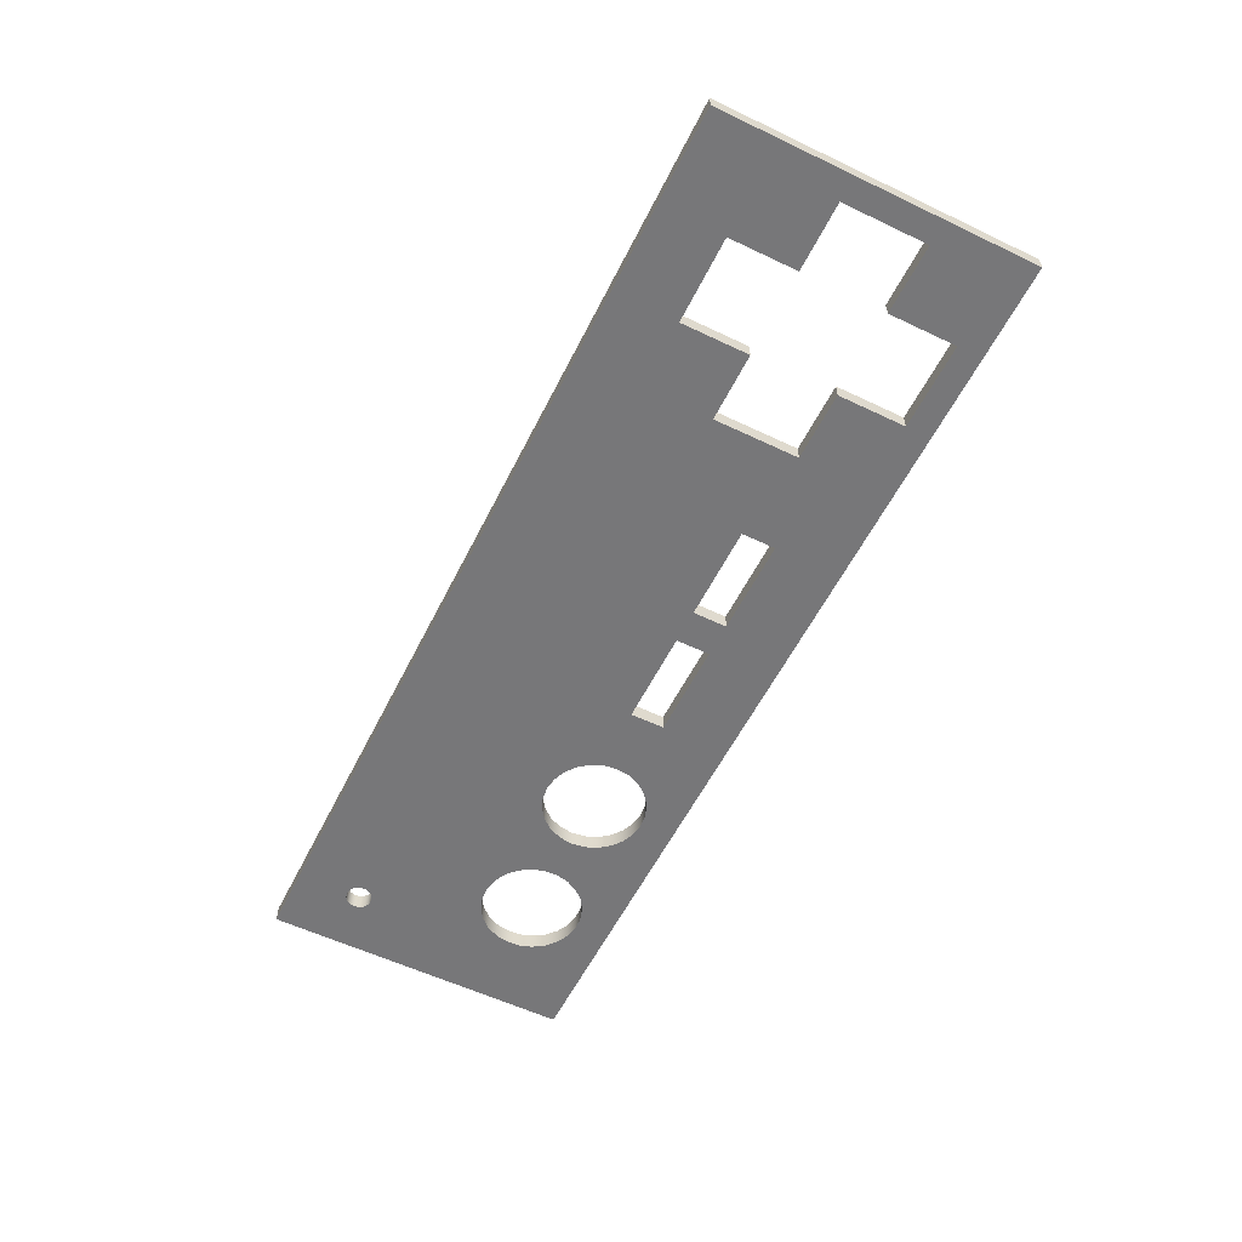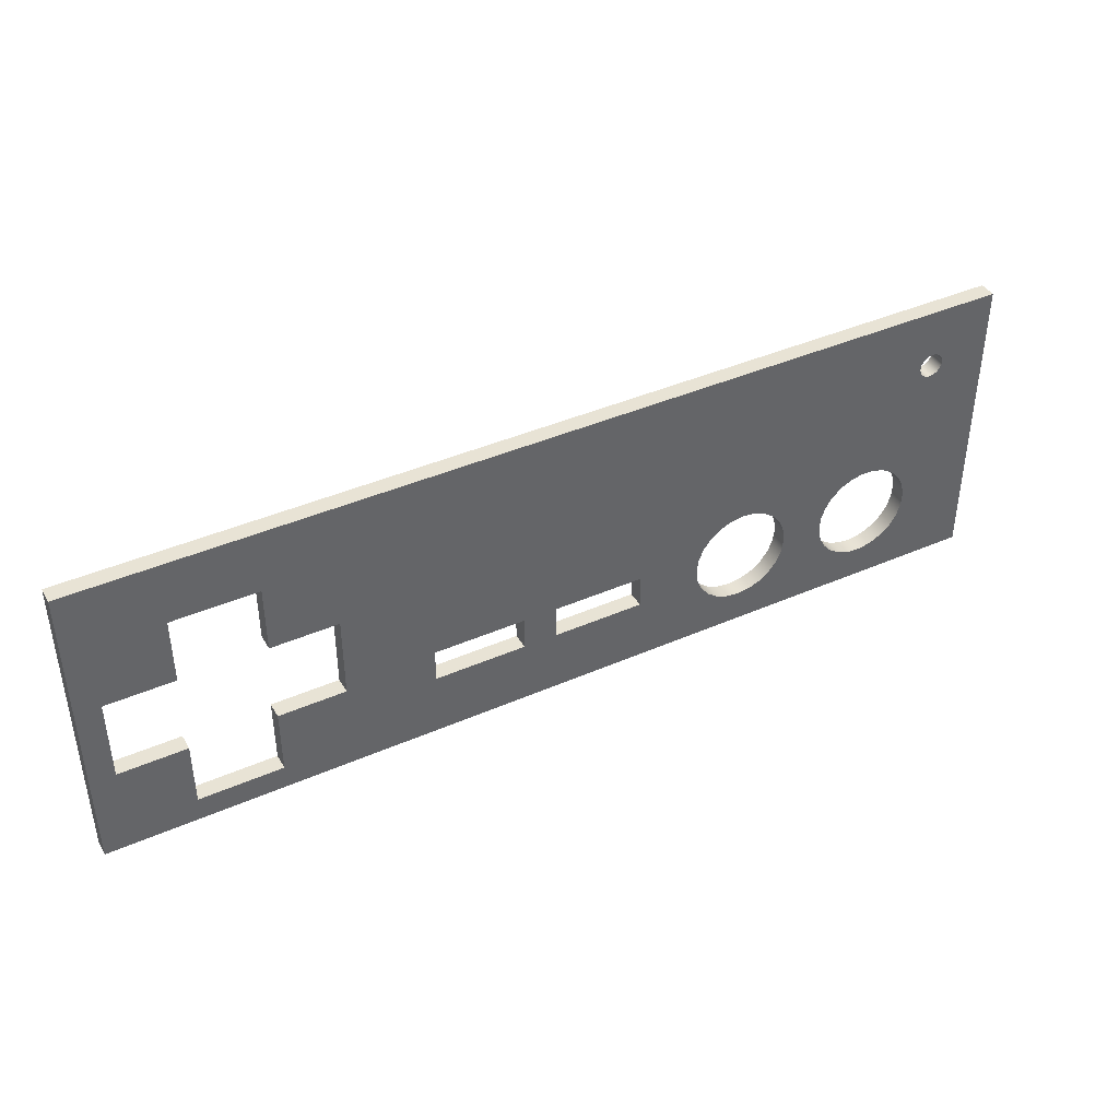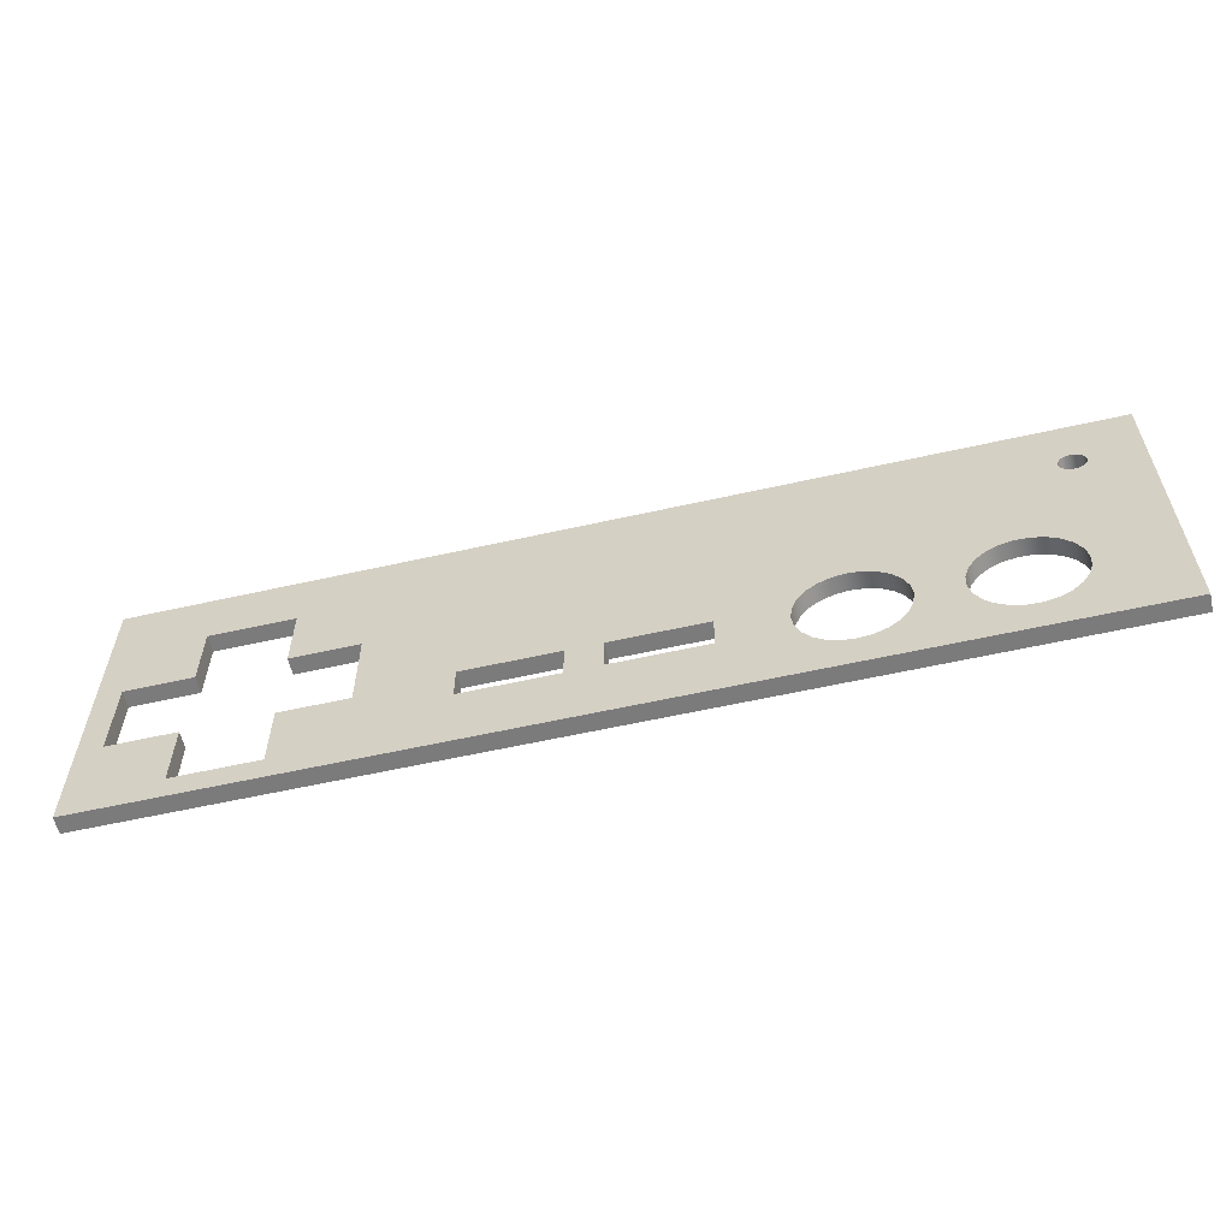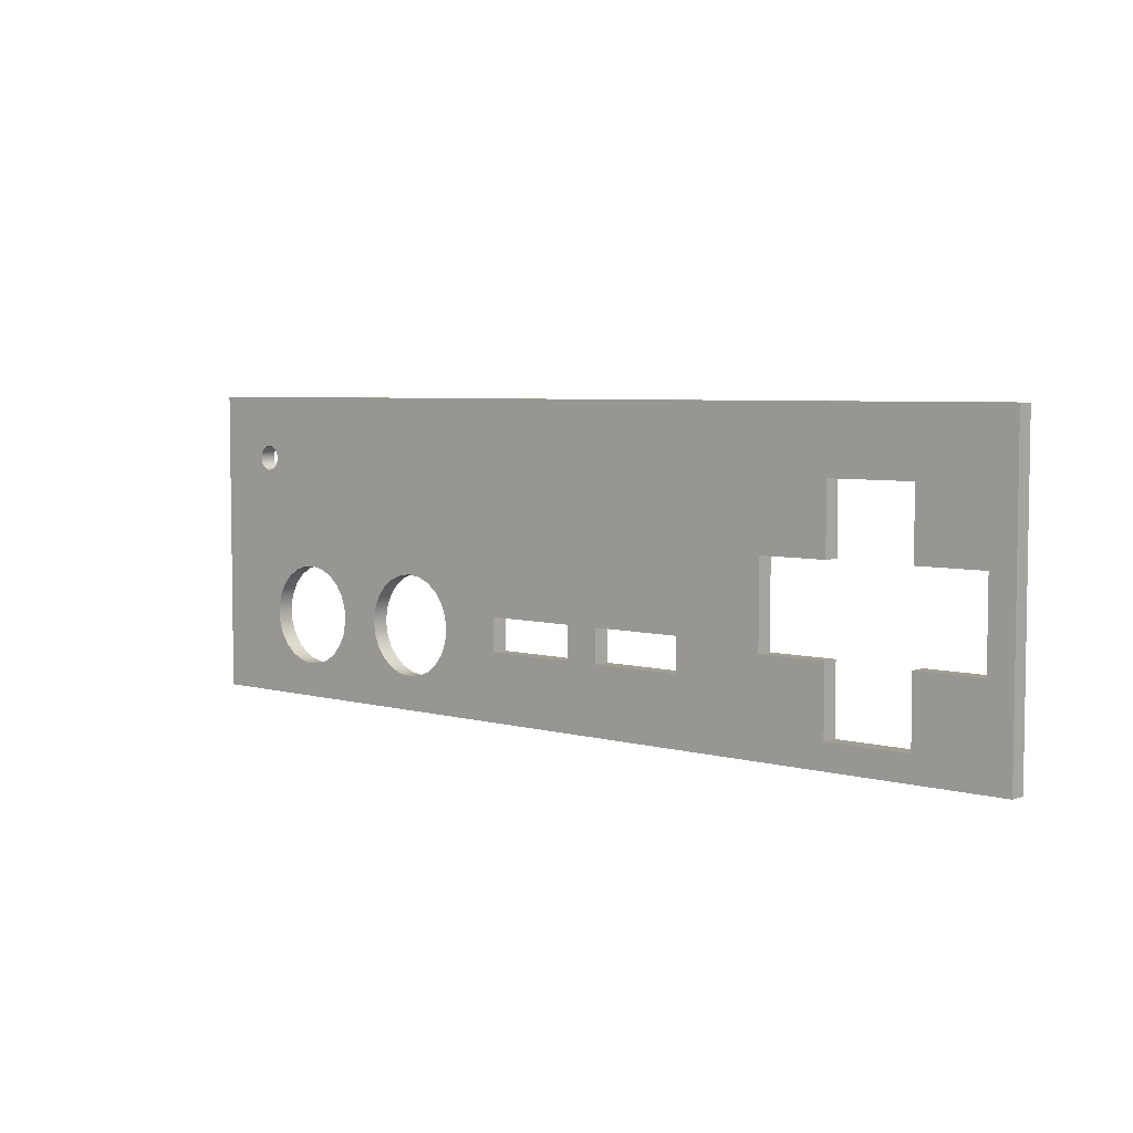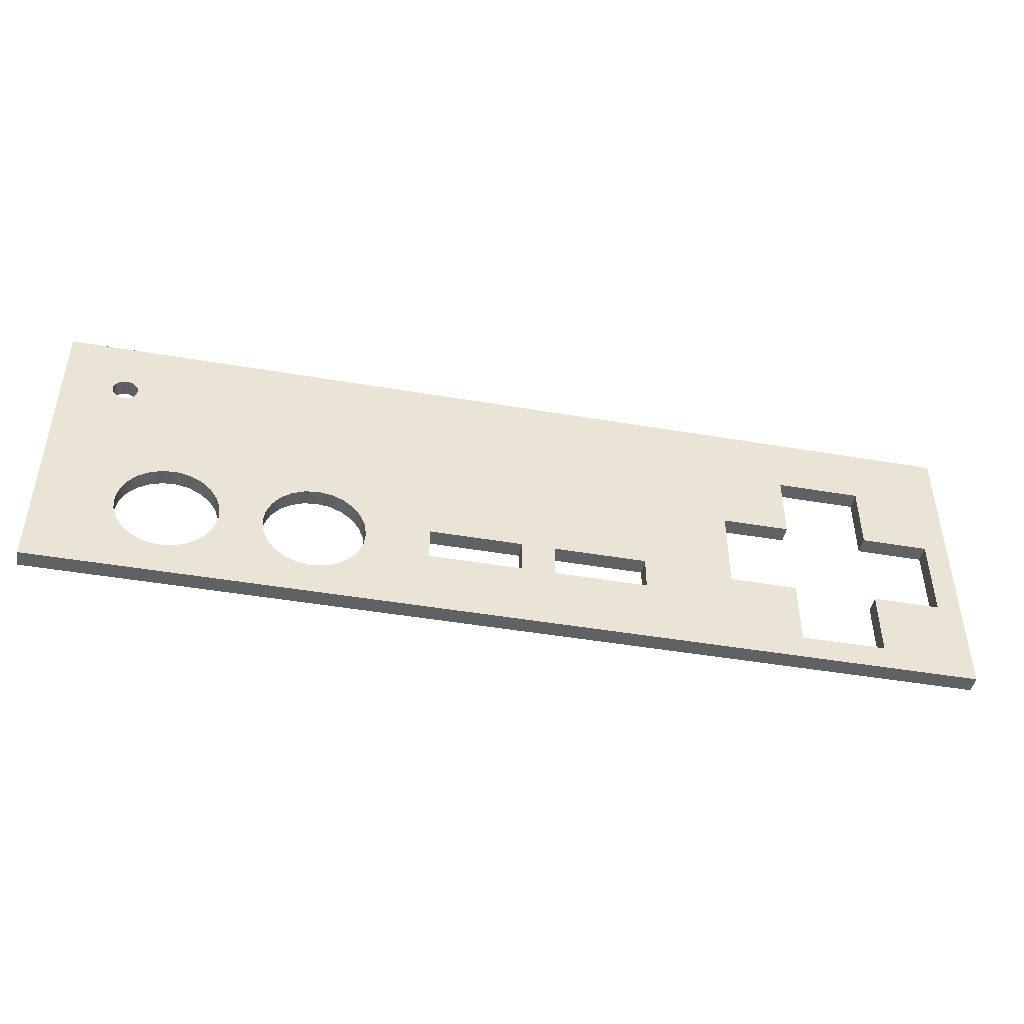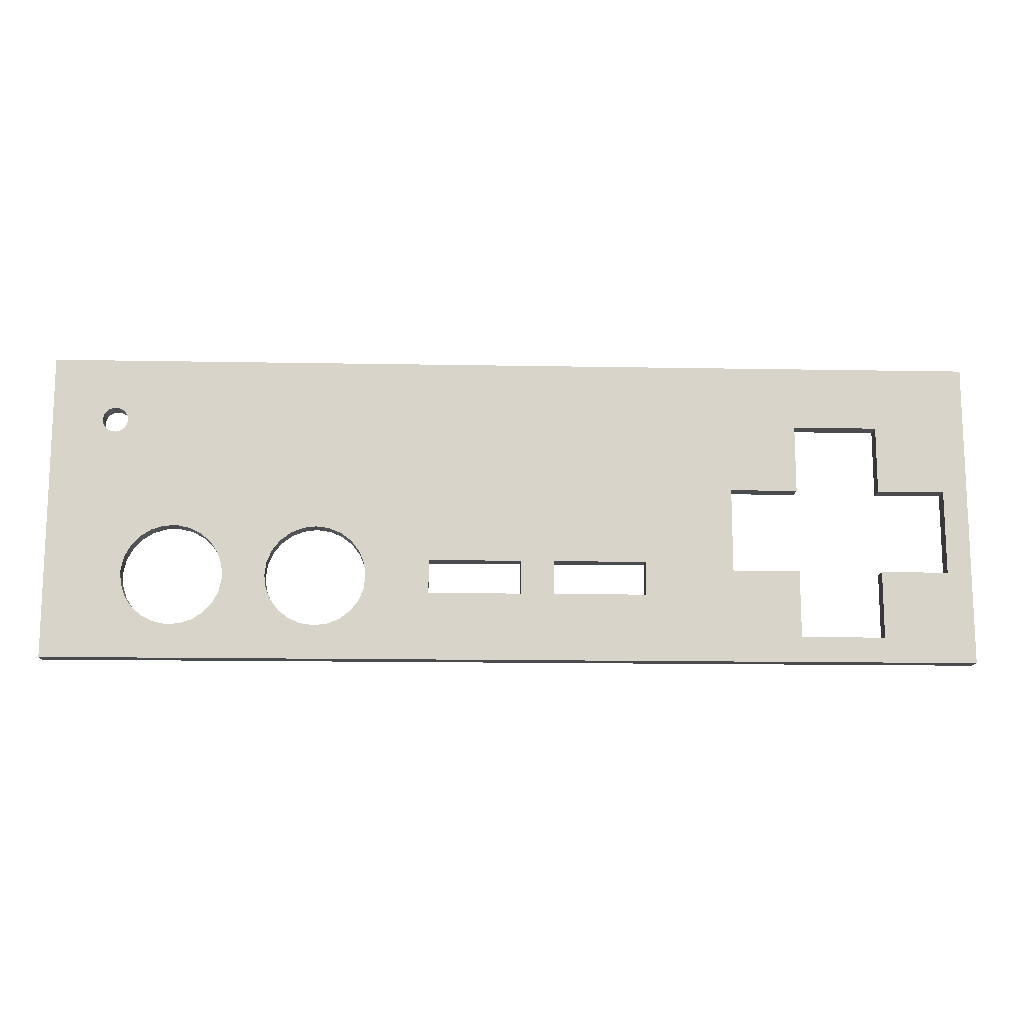
<metadata>
{"format":"obj","ext":"obj","renderer":"f3d","projection":"perspective","resolution":1024,"background":"white","views":[{"elev":-57.2,"azim":63.6,"up":"+Y"},{"elev":41.2,"azim":152.0,"up":"+Z"},{"elev":-58.5,"azim":-166.9,"up":"+Z"},{"elev":5.1,"azim":41.2,"up":"+Z"},{"elev":-45.7,"azim":-11.1,"up":"+Z"},{"elev":-13.7,"azim":-2.4,"up":"+Z"}]}
</metadata>
<code>
g Mesh1 top Model
v 108.1 5.992e-15 -15.5
v 100.1 5.992e-15 -7.5
v 100.1 5.992e-15 -15.5
f 1 2 3
v 111 3.525e-16 -0
f 4 2 1
v 90.1 5.992e-15 -7.5
f 4 5 2
v 37.8 3.525e-15 -24.95
f 4 6 5
v 37.2 3.525e-15 -23.5
f 4 7 6
v 36.24 3.525e-15 -22.26
f 4 8 7
v 35 3.525e-15 -21.3
f 4 9 8
v 33.55 3.525e-15 -20.7
f 4 10 9
v 32 3.525e-15 -20.5
f 4 11 10
v 30.45 3.525e-15 -20.7
f 4 12 11
v 19.56 5.992e-15 -22.6
f 4 13 12
v 18.39 5.992e-15 -21.55
f 4 14 13
v 16.99 5.992e-15 -20.84
f 4 15 14
v 15.46 5.992e-15 -20.52
f 4 16 15
v 13.9 5.992e-15 -20.6
f 4 17 16
v 8.994 8.812e-15 -7.369
f 4 18 17
v 8.909 8.812e-15 -6.986
f 4 19 18
v 8.728 8.812e-15 -6.639
f 4 20 19
v 8.464 8.812e-15 -6.35
f 4 21 20
v 8.133 8.812e-15 -6.14
f 4 22 21
v 7.76 8.812e-15 -6.023
f 4 23 22
v 7.369 8.812e-15 -6.006
f 4 24 23
v 0 3.525e-16 -0
f 25 24 4
v 6.986 8.812e-15 -6.091
f 24 25 26
v 6.639 8.812e-15 -6.272
f 26 25 27
v 6.35 8.812e-15 -6.536
f 27 25 28
v 6.14 8.812e-15 -6.867
f 28 25 29
v 6.023 8.812e-15 -7.24
f 29 25 30
v 6.006 8.812e-15 -7.631
f 30 25 31
v 9.102 5.992e-15 -27.6
f 25 32 31
v 9.589 5.992e-15 -29.09
f 25 33 32
v 0 3.525e-16 -36.5
f 34 33 25
v 10.44 5.992e-15 -30.4
f 33 34 35
v 11.61 5.992e-15 -31.45
f 35 34 36
v 13.01 5.992e-15 -32.16
f 36 34 37
v 14.54 5.992e-15 -32.48
f 37 34 38
v 111 3.525e-16 -36.5
f 38 34 39
v 0 2 -36.5
v 111 2 -36.5
f 39 34 40 41
v 0 2 -0
f 34 25 42 40
v 111 2 -0
f 25 4 43 42
f 4 39 41 43
f 4 1 39
v 108.1 5.992e-15 -25.5
f 44 39 1
v 100.1 5.992e-15 -25.5
f 45 39 44
v 100.1 5.992e-15 -33.5
f 46 39 45
v 90.1 5.992e-15 -33.5
f 47 39 46
v 45.5 0 -28.5
f 48 39 47
v 37.8 3.525e-15 -28.05
f 49 39 48
v 37.2 3.525e-15 -29.5
f 50 39 49
v 36.24 3.525e-15 -30.74
f 51 39 50
v 35 3.525e-15 -31.7
f 52 39 51
v 33.55 3.525e-15 -32.3
f 53 39 52
v 32 3.525e-15 -32.5
f 54 39 53
v 17.59 5.992e-15 -31.91
f 55 39 54
v 16.1 5.992e-15 -32.4
f 56 39 55
f 38 39 56
v 16.1 2 -32.4
v 14.54 2 -32.48
f 57 58 38 56
f 41 58 57
f 40 58 41
v 13.01 2 -32.16
f 58 40 59
v 11.61 2 -31.45
f 59 40 60
v 10.44 2 -30.4
f 60 40 61
v 9.589 2 -29.09
f 61 40 62
v 9.102 2 -27.6
f 62 40 63
v 6.006 2 -7.631
f 63 40 64
v 6.023 2 -7.24
f 40 65 64
f 42 65 40
v 6.14 2 -6.867
f 65 42 66
v 6.35 2 -6.536
f 66 42 67
v 6.639 2 -6.272
f 67 42 68
v 6.986 2 -6.091
f 68 42 69
v 7.369 2 -6.006
f 69 42 70
f 70 42 43
v 7.76 2 -6.023
f 70 43 71
v 8.133 2 -6.14
f 71 43 72
v 8.464 2 -6.35
f 72 43 73
v 8.728 2 -6.639
f 73 43 74
v 8.909 2 -6.986
f 74 43 75
v 8.994 2 -7.369
f 75 43 76
v 13.9 2 -20.6
f 76 43 77
v 15.46 2 -20.52
f 77 43 78
v 16.99 2 -20.84
f 78 43 79
v 18.39 2 -21.55
f 79 43 80
v 19.56 2 -22.6
f 80 43 81
v 30.45 2 -20.7
f 81 43 82
v 32 2 -20.5
f 82 43 83
v 33.55 2 -20.7
f 83 43 84
v 35 2 -21.3
f 84 43 85
v 36.24 2 -22.26
f 85 43 86
v 37.2 2 -23.5
f 86 43 87
v 37.8 2 -24.95
f 87 43 88
v 90.1 2 -7.5
f 88 43 89
v 100.1 2 -7.5
f 89 43 90
v 100.1 2 -15.5
f 90 43 91
v 108.1 2 -15.5
f 91 43 92
v 108.1 2 -25.5
f 92 43 93
f 41 93 43
v 100.1 2 -33.5
f 41 94 93
v 90.1 2 -33.5
f 41 95 94
v 45.5 2 -28.5
f 41 96 95
v 37.8 2 -28.05
f 41 97 96
v 37.2 2 -29.5
f 41 98 97
v 36.24 2 -30.74
f 41 99 98
v 35 2 -31.7
f 41 100 99
v 33.55 2 -32.3
f 41 101 100
v 32 2 -32.5
f 41 102 101
v 17.59 2 -31.91
f 41 103 102
f 41 57 103
f 103 57 56 55
v 18.9 2 -31.06
v 18.9 5.992e-15 -31.06
f 104 103 55 105
f 102 103 104
v 30.45 2 -32.3
f 102 104 106
v 19.95 2 -29.89
f 106 104 107
v 19.95 5.992e-15 -29.89
f 107 104 105 108
v 30.45 3.525e-15 -32.3
f 105 109 108
f 105 54 109
f 55 54 105
f 102 106 109 54
v 29 2 -31.7
v 29 3.525e-15 -31.7
f 106 110 111 109
v 20.66 2 -28.49
f 106 112 110
f 106 107 112
v 20.66 5.992e-15 -28.49
f 112 107 108 113
f 108 109 113
f 113 109 111
v 20.98 5.992e-15 -26.96
f 113 111 114
v 27.76 3.525e-15 -30.74
f 114 111 115
v 27.76 2 -30.74
f 110 116 115 111
v 20.98 2 -26.96
f 110 117 116
f 110 112 117
f 117 112 113 114
v 20.9 2 -25.4
v 20.9 5.992e-15 -25.4
f 118 117 114 119
v 29 2 -21.3
f 118 120 117
v 20.41 2 -23.91
f 121 120 118
f 121 82 120
f 81 82 121
v 20.41 5.992e-15 -23.91
f 81 121 122 13
f 121 118 119 122
v 29 3.525e-15 -21.3
f 123 122 119
f 12 122 123
f 12 13 122
f 120 82 12 123
f 82 83 11 12
f 83 84 10 11
f 84 85 9 10
f 85 86 8 9
f 86 87 7 8
f 87 88 6 7
v 38 2 -26.5
v 38 3.525e-15 -26.5
f 88 124 125 6
f 88 89 124
v 45.5 2 -24.5
f 124 89 126
v 56.5 2 -24.5
f 126 89 127
v 60.5 2 -24.5
f 127 89 128
v 71.5 2 -24.5
f 128 89 129
v 82.1 2 -15.5
f 129 89 130
v 90.1 2 -15.5
f 131 130 89
v 90.1 5.992e-15 -15.5
v 82.1 5.992e-15 -15.5
f 130 131 132 133
f 131 89 5 132
f 89 90 2 5
f 90 91 3 2
f 91 92 1 3
f 92 93 44 1
v 100.1 2 -25.5
f 93 134 45 44
f 93 94 134
f 134 94 46 45
f 94 95 47 46
v 90.1 2 -25.5
v 90.1 5.992e-15 -25.5
f 95 135 136 47
v 82.1 2 -25.5
f 95 137 135
v 71.5 2 -28.5
f 95 138 137
v 60.5 2 -28.5
f 95 139 138
v 56.5 2 -28.5
f 95 140 139
f 95 96 140
v 56.5 0 -28.5
f 140 96 48 141
v 45.5 0 -24.5
f 96 126 142 48
f 96 124 126
f 96 97 124
f 124 97 49 125
f 97 98 50 49
f 98 99 51 50
f 99 100 52 51
f 100 101 53 52
f 101 102 54 53
f 49 48 125
f 142 125 48
f 5 125 142
f 5 6 125
v 56.5 0 -24.5
f 5 142 143
f 126 127 143 142
f 127 140 141 143
f 127 128 140
f 139 140 128
v 60.5 3.525e-16 -24.5
v 60.5 3.525e-16 -28.5
f 139 128 144 145
v 71.5 3.525e-16 -24.5
f 128 129 146 144
v 71.5 3.525e-16 -28.5
f 129 138 147 146
f 129 130 138
f 137 138 130
v 82.1 5.992e-15 -25.5
f 137 130 133 148
f 133 146 148
f 5 146 133
f 5 144 146
f 5 143 144
f 144 143 145
f 141 145 143
f 141 47 145
f 48 47 141
f 145 47 147
f 147 47 146
f 146 47 148
f 136 148 47
f 135 137 148 136
f 138 139 145 147
f 5 133 132
v 27.76 2 -22.26
v 27.76 3.525e-15 -22.26
f 149 120 123 150
f 117 120 149
v 26.8 2 -23.5
f 117 149 151
v 26.8 3.525e-15 -23.5
f 151 149 150 152
f 150 114 152
f 123 114 150
f 123 119 114
v 26.2 3.525e-15 -24.95
f 152 114 153
v 26 3.525e-15 -26.5
f 153 114 154
v 26.2 3.525e-15 -28.05
f 114 155 154
v 26.8 3.525e-15 -29.5
f 114 156 155
f 114 115 156
v 26.8 2 -29.5
f 116 157 156 115
f 116 117 157
v 26.2 2 -28.05
f 157 117 158
v 26 2 -26.5
f 158 117 159
v 26.2 2 -24.95
f 117 160 159
f 117 151 160
f 160 151 152 153
f 159 160 153 154
f 158 159 154 155
f 157 158 155 156
f 80 81 13 14
f 79 80 14 15
f 78 79 15 16
f 77 78 16 17
v 12.41 2 -21.09
v 12.41 5.992e-15 -21.09
f 161 77 17 162
f 76 77 161
v 11.1 2 -21.94
f 76 161 163
v 11.1 5.992e-15 -21.94
f 163 161 162 164
f 162 18 164
f 17 18 162
v 10.05 5.992e-15 -23.11
f 164 18 165
v 9.341 5.992e-15 -24.51
f 165 18 166
v 9.018 5.992e-15 -26.04
f 166 18 167
v 8.977 8.812e-15 -7.76
f 168 167 18
v 8.86 8.812e-15 -8.133
f 169 167 168
v 8.65 8.812e-15 -8.464
f 170 167 169
v 8.361 8.812e-15 -8.728
f 171 167 170
v 8.014 8.812e-15 -8.909
f 172 167 171
f 172 32 167
v 7.631 8.812e-15 -8.994
f 173 32 172
v 7.24 8.812e-15 -8.977
f 174 32 173
v 6.867 8.812e-15 -8.86
f 175 32 174
v 6.536 8.812e-15 -8.65
f 176 32 175
v 6.272 8.812e-15 -8.361
f 177 32 176
v 6.091 8.812e-15 -8.014
f 178 32 177
f 31 32 178
v 6.091 2 -8.014
f 179 64 31 178
f 63 64 179
v 6.272 2 -8.361
f 63 179 180
f 180 179 178 177
v 6.536 2 -8.65
f 181 180 177 176
f 63 180 181
v 6.867 2 -8.86
f 63 181 182
f 182 181 176 175
v 7.24 2 -8.977
f 183 182 175 174
f 63 182 183
v 7.631 2 -8.994
f 63 183 184
f 184 183 174 173
v 8.014 2 -8.909
f 185 184 173 172
f 63 184 185
v 9.018 2 -26.04
f 63 185 186
v 8.361 2 -8.728
f 186 185 187
f 187 185 172 171
v 8.65 2 -8.464
f 188 187 171 170
f 186 187 188
v 8.86 2 -8.133
f 186 188 189
f 189 188 170 169
v 8.977 2 -7.76
f 190 189 169 168
f 186 189 190
f 186 190 76
f 76 190 168 18
f 75 76 18 19
f 74 75 19 20
f 73 74 20 21
f 72 73 21 22
f 71 72 22 23
f 70 71 23 24
f 69 70 24 26
f 68 69 26 27
f 67 68 27 28
f 66 67 28 29
f 65 66 29 30
f 64 65 30 31
v 9.341 2 -24.51
f 76 191 186
v 10.05 2 -23.11
f 76 192 191
f 76 163 192
f 192 163 164 165
f 191 192 165 166
f 186 191 166 167
f 63 186 167 32
f 62 63 32 33
f 61 62 33 35
f 60 61 35 36
f 59 60 36 37
f 58 59 37 38

</code>
